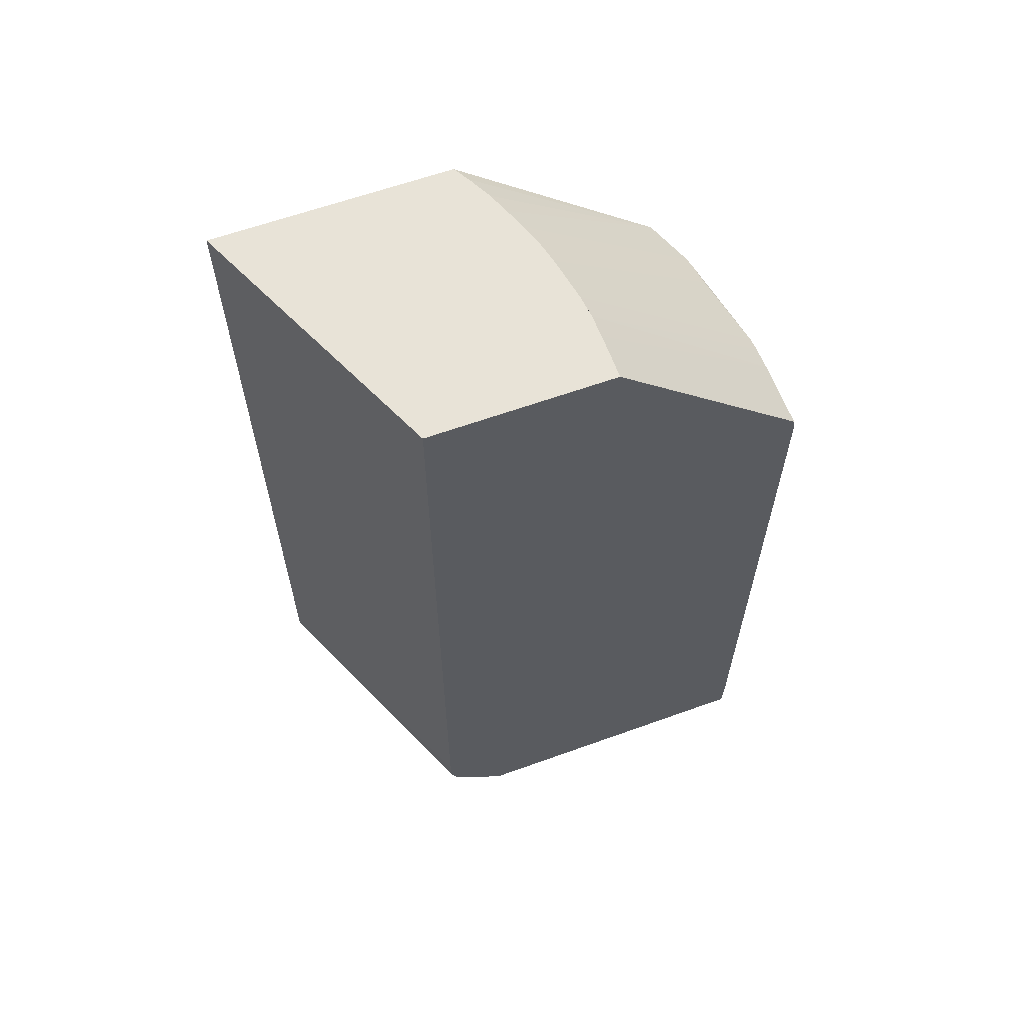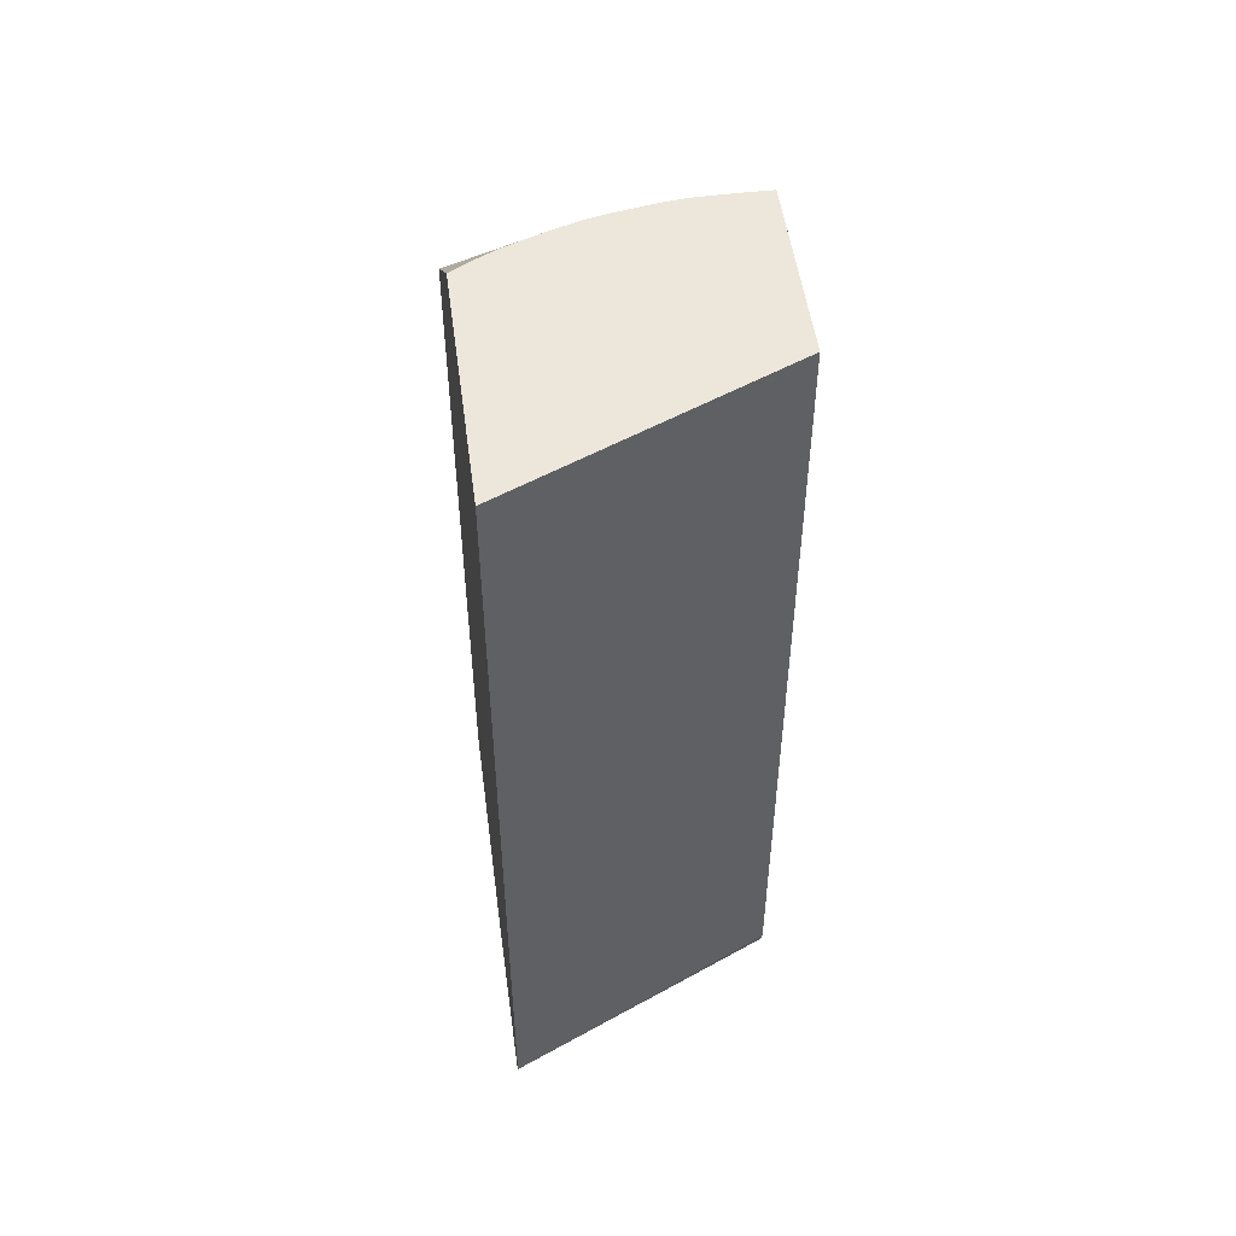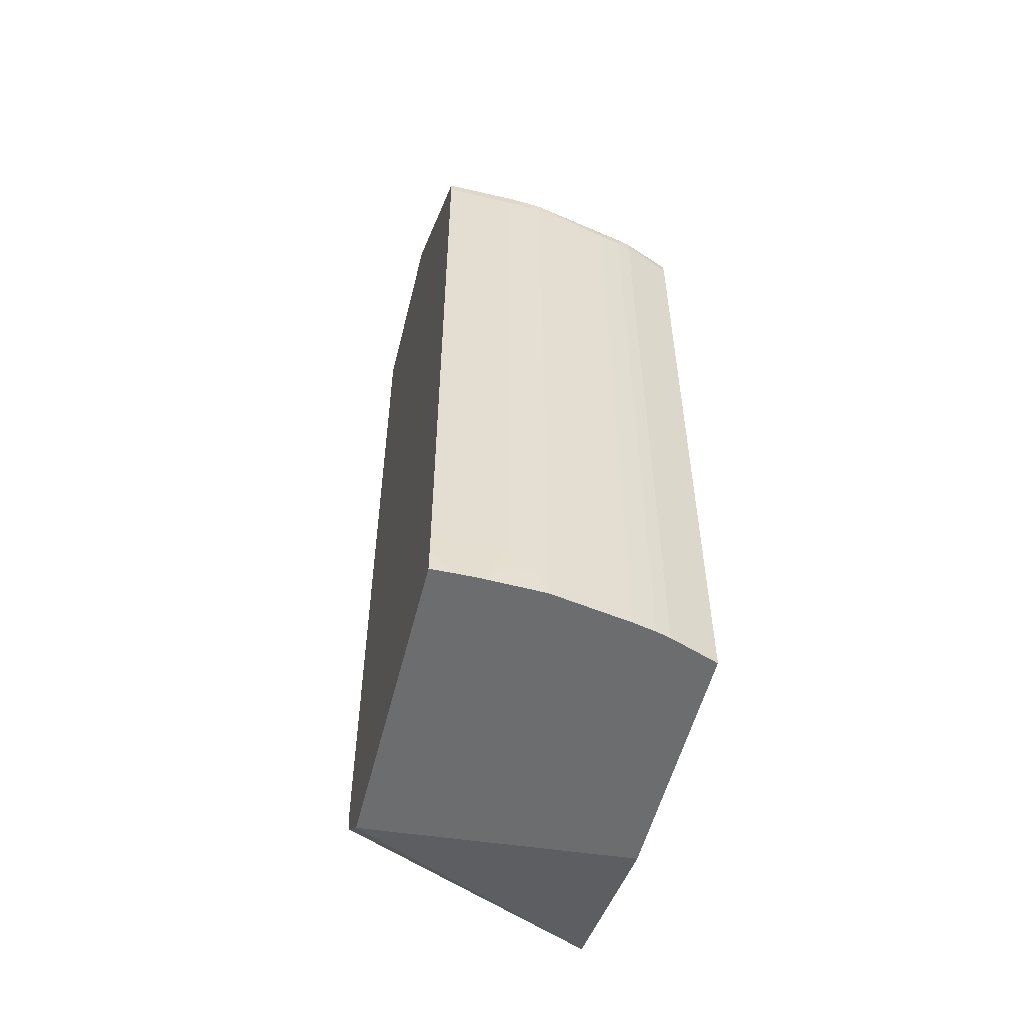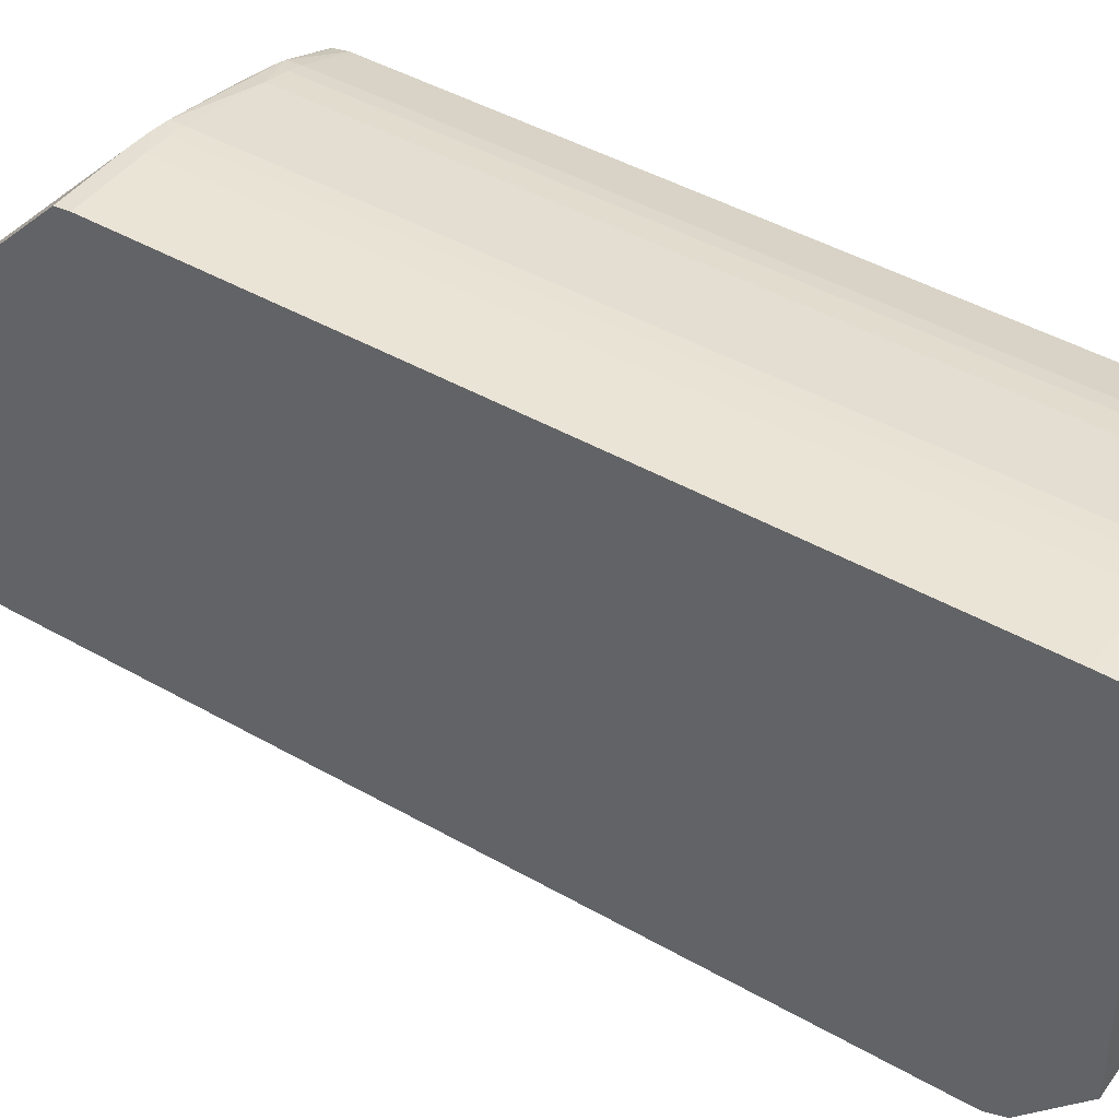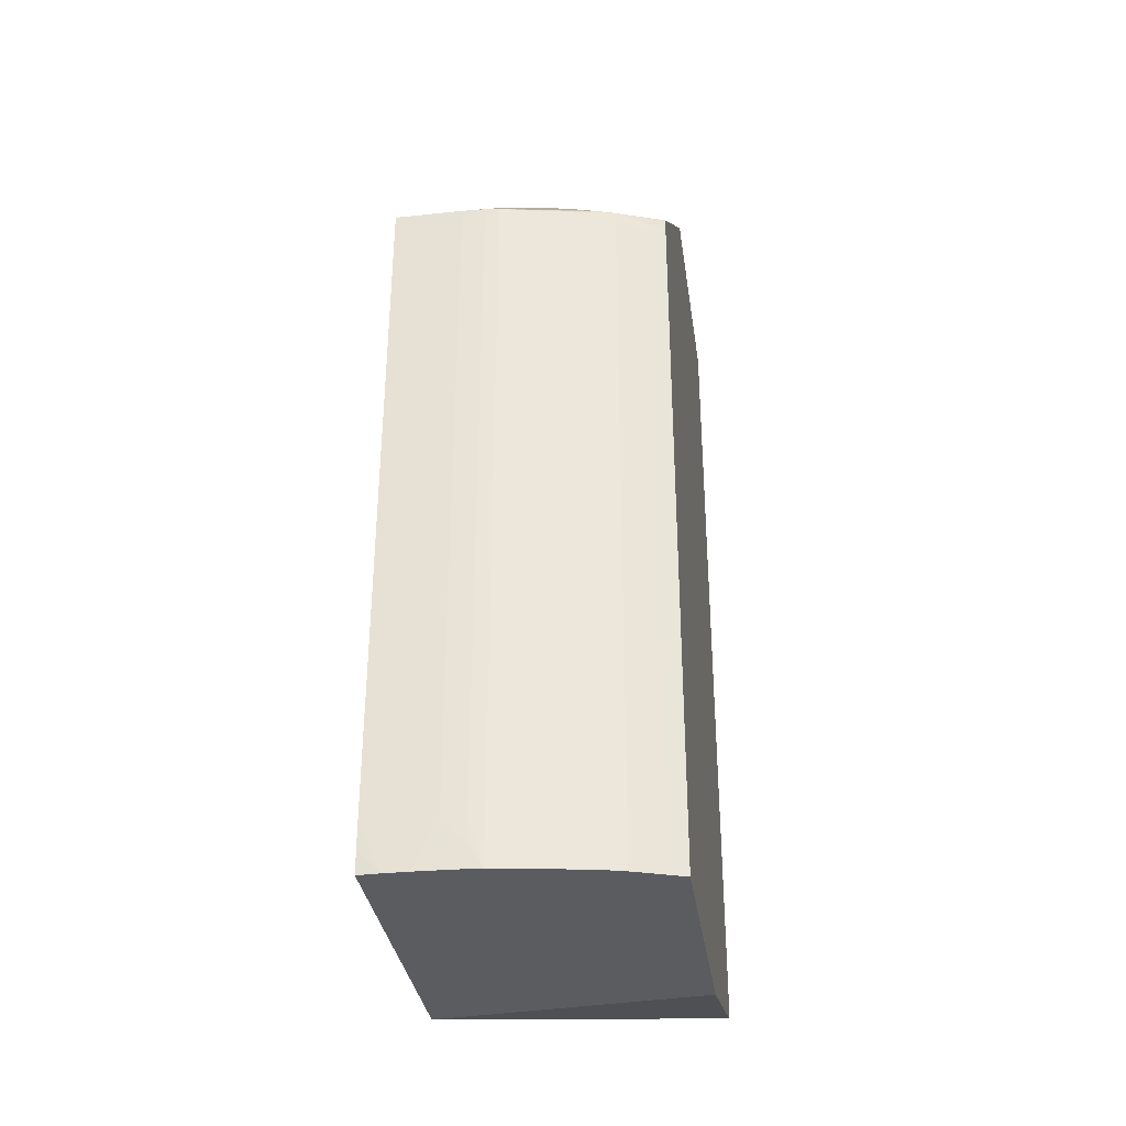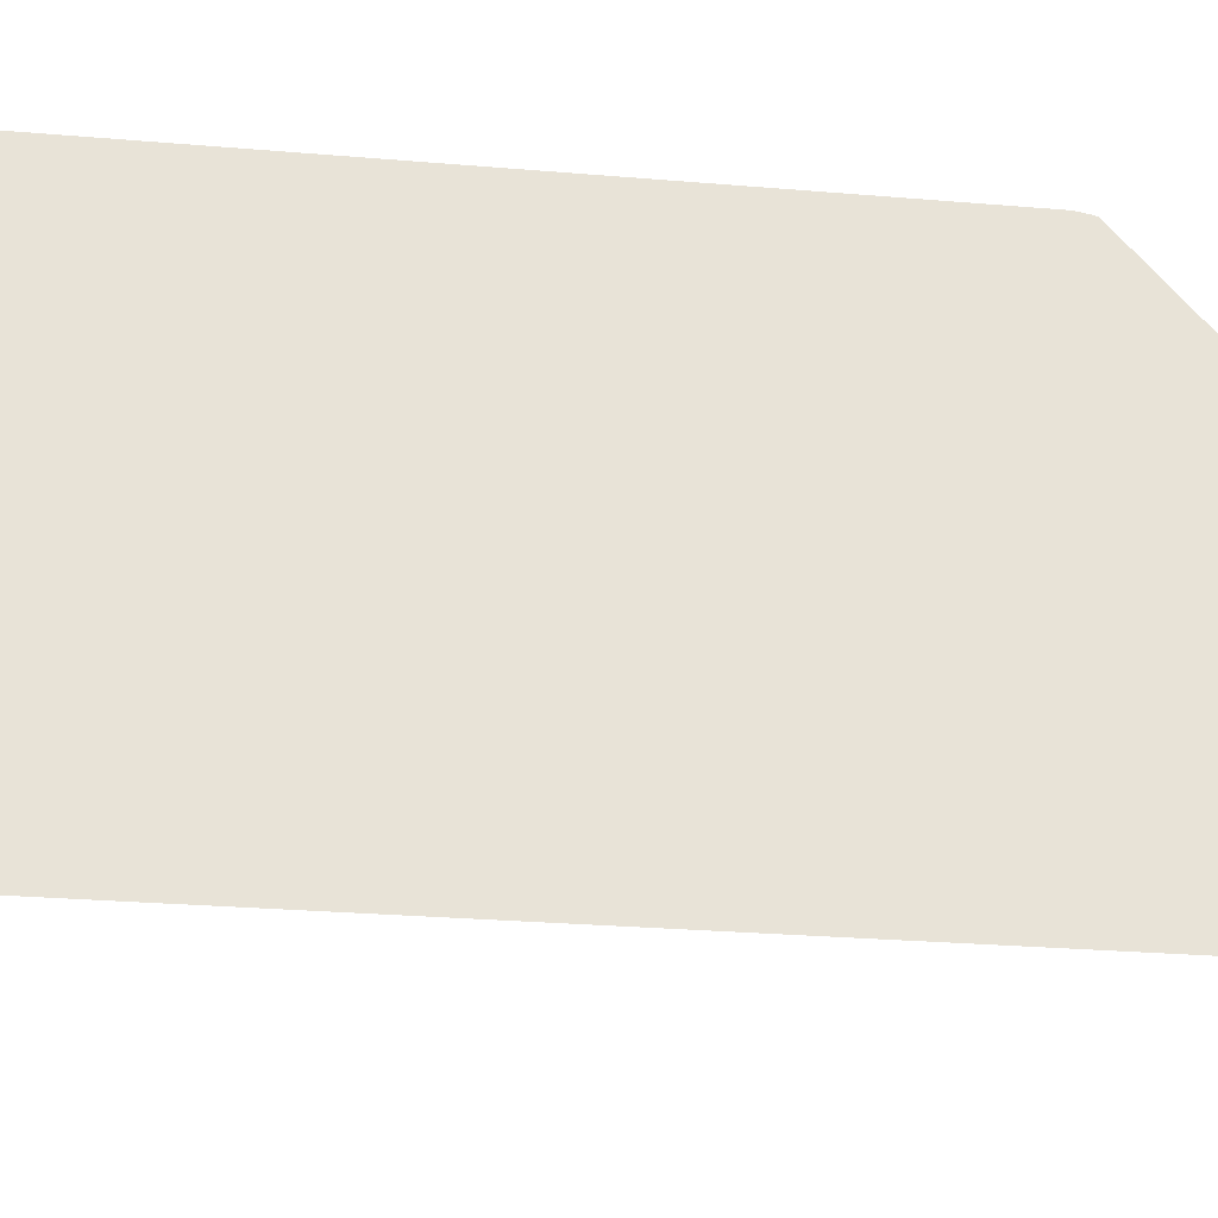
<metadata>
{"format":"obj","ext":"obj","renderer":"f3d","projection":"perspective","resolution":1024,"background":"white","views":[{"elev":62.0,"azim":-110.1,"up":"+Y"},{"elev":51.3,"azim":172.4,"up":"+Y"},{"elev":-53.9,"azim":-13.9,"up":"+Y"},{"elev":43.6,"azim":-55.9,"up":"+Z"},{"elev":-33.9,"azim":8.2,"up":"+Y"},{"elev":-26.9,"azim":82.4,"up":"+Z"}]}
</metadata>
<code>
o socket10mm_collision_geom_14
v -0.05521 0.0198 -0.0231
v -0.05488 0.0198 -0.02311
v -0.05488 0.01999 -0.02313
v -0.05521 0.02 -0.02312
v -0.0562 0.0198 -0.0231
v -0.05521 0.01017 -0.0231
v -0.05467 0.0198 -0.02313
v -0.05469 0.01997 -0.02314
v -0.05488 0.01017 -0.02311
v -0.05467 0.00951 -0.02313
v -0.05488 0.02276 -0.026
v -0.05491 0.02276 -0.026
v -0.05521 0.02276 -0.02596
v -0.0562 0.02 -0.02312
v -0.05524 0.02276 -0.02596
v -0.05554 0.02276 -0.02596
v -0.0562 0.01017 -0.0231
v -0.05554 0.00951 -0.0231
v -0.05521 0.009842 -0.02311
v -0.05488 0.009842 -0.02312
v -0.05355 0.0198 -0.02333
v -0.05303 0.01998 -0.02346
v -0.05322 0.02001 -0.02344
v -0.05355 0.02005 -0.0234
v -0.05488 0.00951 -0.02312
v -0.05355 0.00951 -0.02333
v -0.05458 0.02276 -0.02605
v -0.05588 0.02276 -0.02596
v -0.0562 0.02276 -0.02596
v -0.0562 0.009842 -0.0231
v -0.05588 0.00951 -0.0231
v -0.05322 0.0198 -0.0234
v -0.05302 0.0198 -0.02346
v -0.05232 0.0198 -0.02371
v -0.05232 0.01999 -0.02375
v -0.05232 0.02002 -0.02376
v -0.05355 0.02276 -0.02631
v -0.0539 0.02276 -0.02619
v -0.05391 0.02276 -0.02619
v -0.05392 0.02276 -0.02619
v -0.05422 0.02276 -0.02612
v -0.05453 0.02276 -0.02606
v -0.05322 0.00951 -0.0234
v -0.0562 0.02276 -0.02863
v -0.0562 0.00951 -0.02311
v -0.05256 0.01947 -0.02363
v -0.05232 0.01971 -0.02371
v -0.05302 0.00951 -0.02346
v -0.05232 0.02276 -0.02687
v -0.05255 0.02276 -0.02673
v -0.05291 0.02276 -0.02655
v -0.05323 0.02276 -0.02643
v -0.05324 0.02276 -0.02642
v -0.05232 0.02276 -0.03035
v -0.0562 0.01083 -0.02863
v -0.0562 0.00951 -0.02772
v -0.05256 0.00951 -0.02363
v -0.05232 0.00951 -0.02371
v -0.05232 0.01084 -0.03035
v -0.05232 0.01051 -0.03035
v -0.0562 0.01051 -0.02863
v -0.05232 0.01027 -0.03022
v -0.05588 0.00951 -0.02769
v -0.0562 0.01026 -0.02854
v -0.05232 0.00951 -0.02738
v -0.0562 0.0105 -0.02863
v -0.05355 0.00951 -0.02748
v -0.05388 0.00951 -0.02751
v -0.05422 0.00951 -0.02754
f 1 2 3
f 1 3 4
f 1 4 14
f 1 14 5
f 1 5 17
f 1 17 6
f 1 6 9
f 1 9 2
f 2 7 8
f 2 8 3
f 2 9 10
f 2 10 7
f 3 8 11
f 3 11 12
f 3 12 13
f 3 13 4
f 4 13 15
f 4 15 16
f 4 16 28
f 4 28 14
f 5 14 29
f 5 29 44
f 5 44 55
f 5 55 61
f 5 61 66
f 5 66 64
f 5 64 56
f 5 56 45
f 5 45 30
f 5 30 17
f 6 17 31
f 6 31 18
f 6 18 19
f 6 19 20
f 6 20 9
f 7 21 8
f 7 10 21
f 8 22 23
f 8 23 24
f 8 24 11
f 8 21 22
f 9 20 10
f 10 20 25
f 10 25 18
f 10 18 31
f 10 31 45
f 10 45 56
f 10 56 63
f 10 63 69
f 10 69 68
f 10 68 67
f 10 67 65
f 10 65 58
f 10 58 57
f 10 57 48
f 10 48 43
f 10 43 26
f 10 26 21
f 11 27 42
f 11 42 41
f 11 41 40
f 11 40 39
f 11 39 38
f 11 38 37
f 11 37 53
f 11 53 52
f 11 52 51
f 11 51 50
f 11 50 49
f 11 49 54
f 11 54 44
f 11 44 29
f 11 29 28
f 11 28 16
f 11 16 15
f 11 15 13
f 11 13 12
f 11 24 27
f 14 28 29
f 17 30 31
f 18 25 20
f 18 20 19
f 21 32 22
f 21 26 43
f 21 43 32
f 22 32 33
f 22 33 34
f 22 34 35
f 22 35 36
f 22 36 37
f 22 37 38
f 22 38 23
f 23 38 39
f 23 39 40
f 23 40 41
f 23 41 24
f 24 41 42
f 24 42 27
f 30 45 31
f 32 43 48
f 32 48 33
f 33 46 47
f 33 47 34
f 33 48 57
f 33 57 46
f 34 47 58
f 34 58 65
f 34 65 62
f 34 62 60
f 34 60 59
f 34 59 54
f 34 54 49
f 34 49 36
f 34 36 35
f 36 49 50
f 36 50 51
f 36 51 52
f 36 52 53
f 36 53 37
f 44 54 59
f 44 59 55
f 46 57 58
f 46 58 47
f 55 59 60
f 55 60 61
f 56 62 63
f 56 64 62
f 60 66 61
f 60 62 64
f 60 64 66
f 62 65 67
f 62 67 68
f 62 68 69
f 62 69 63

</code>
